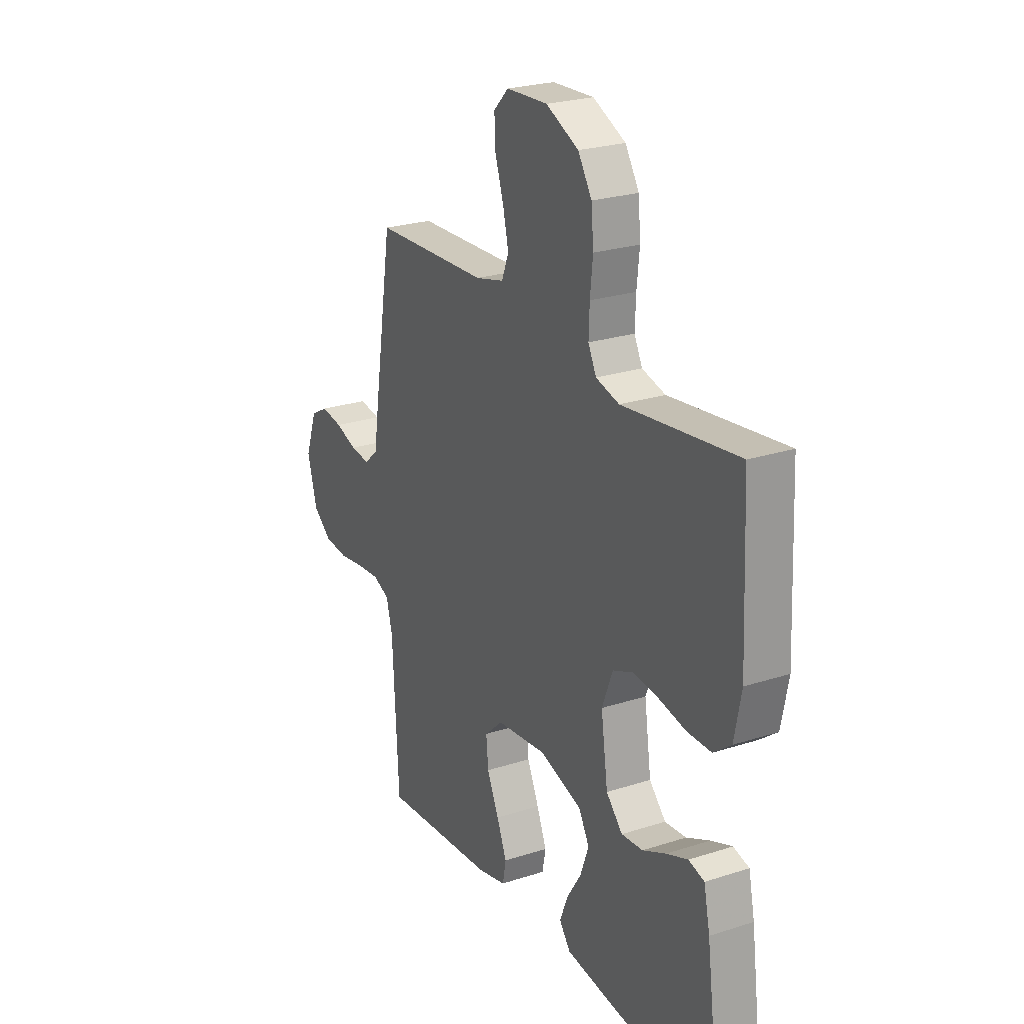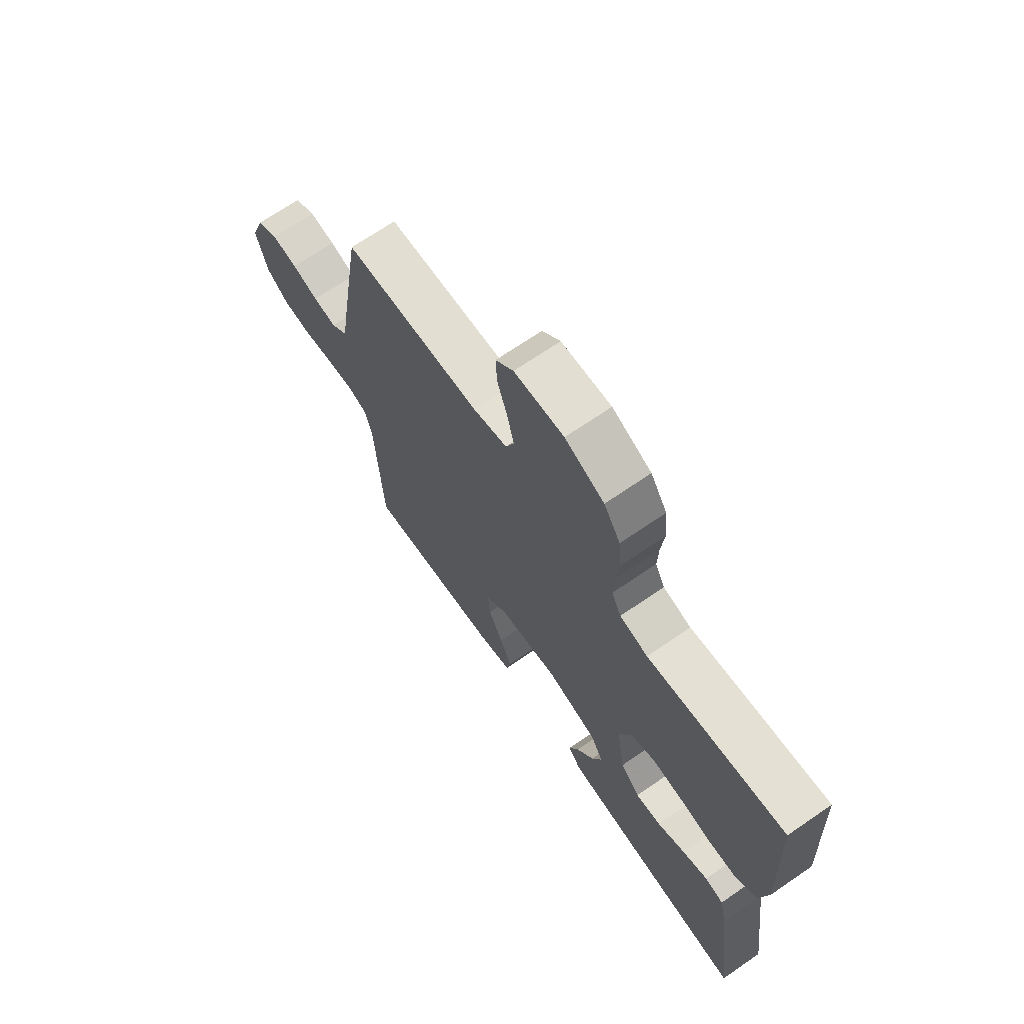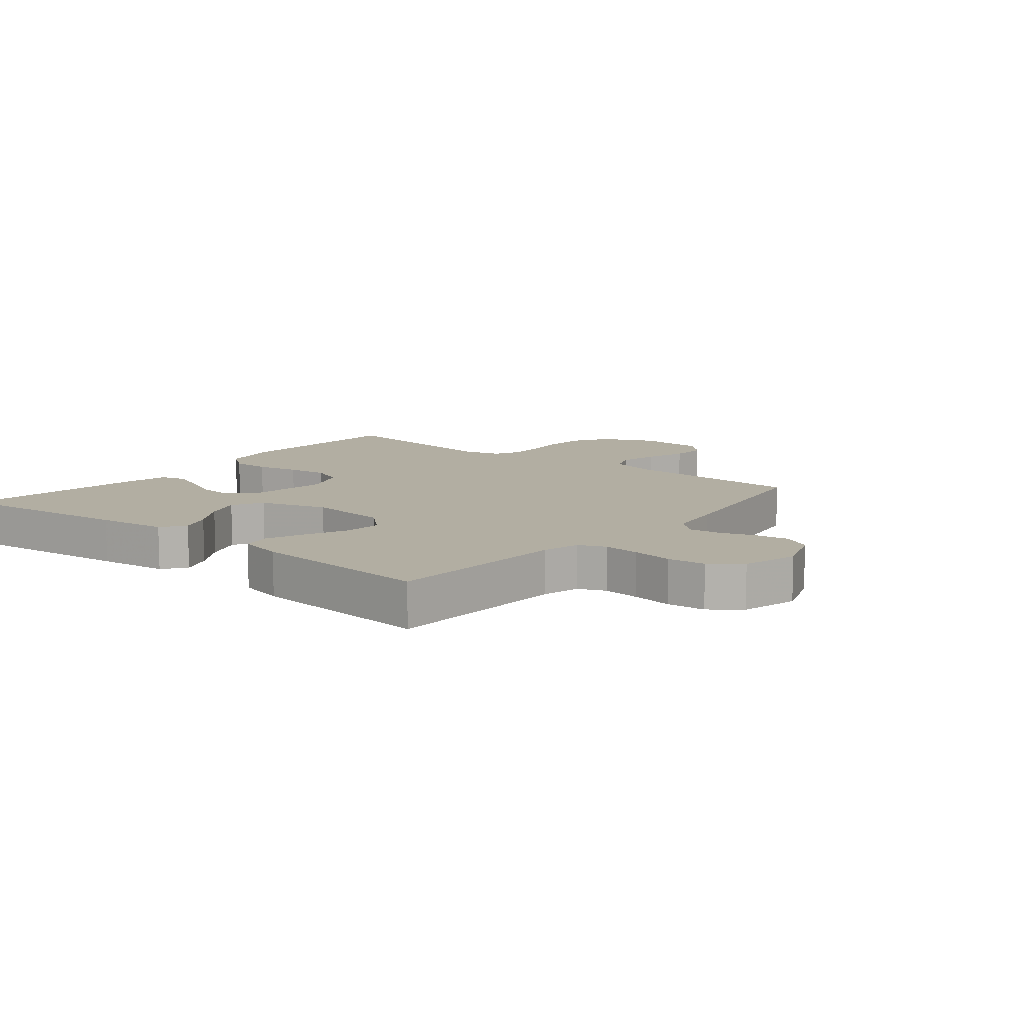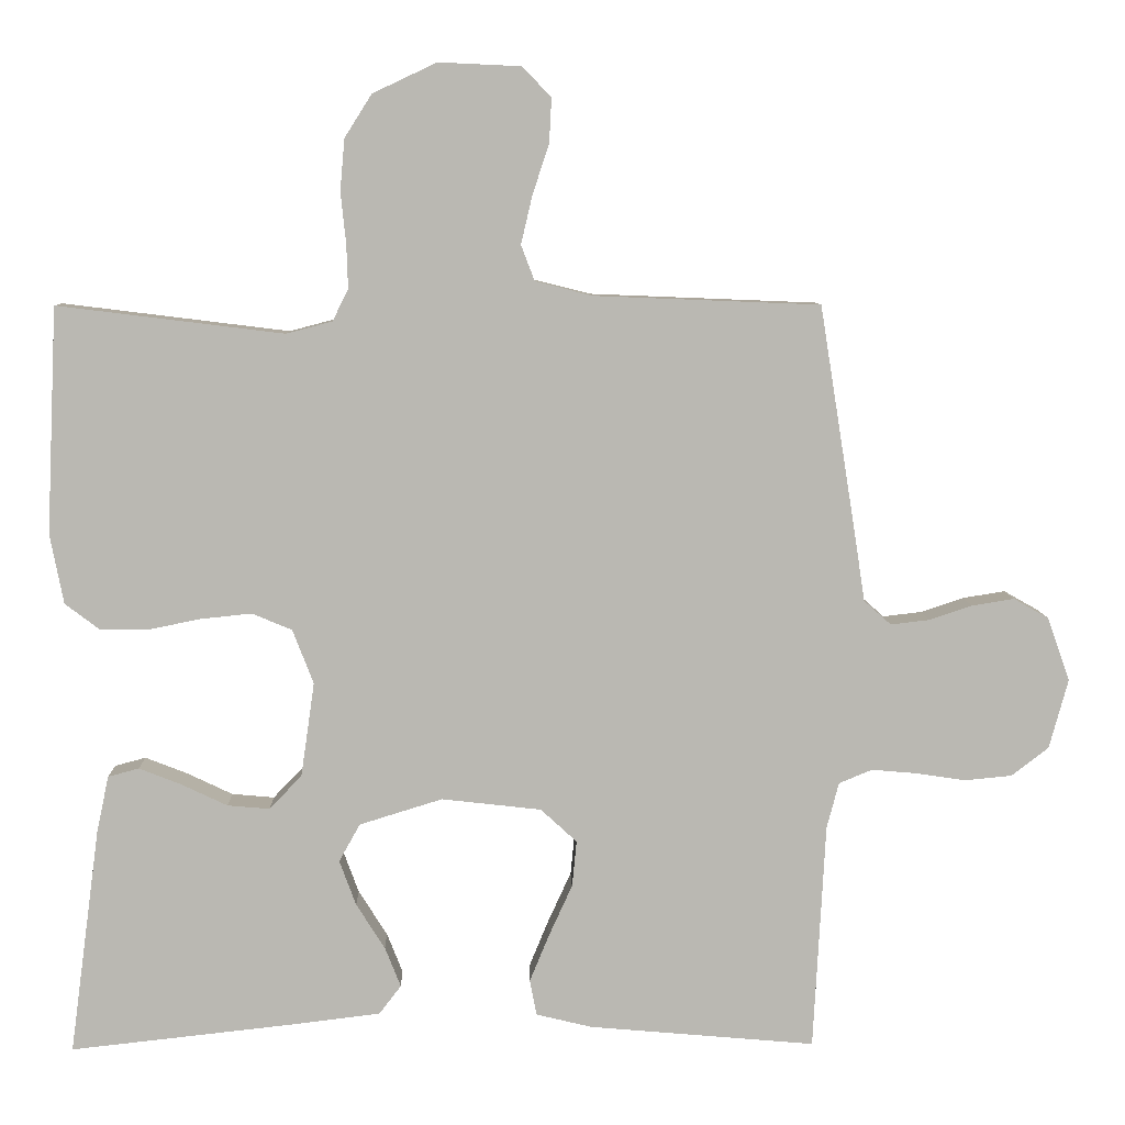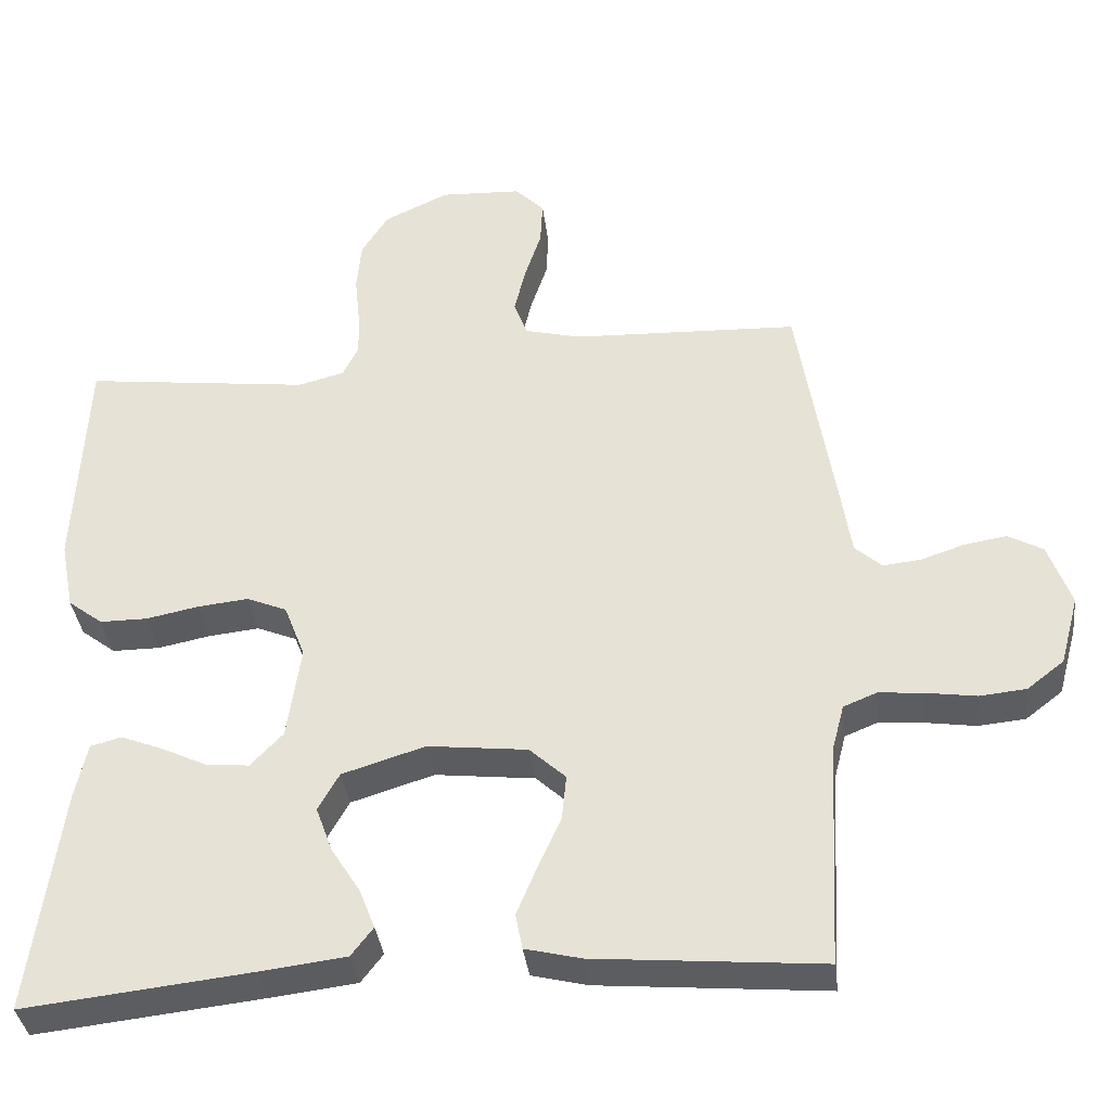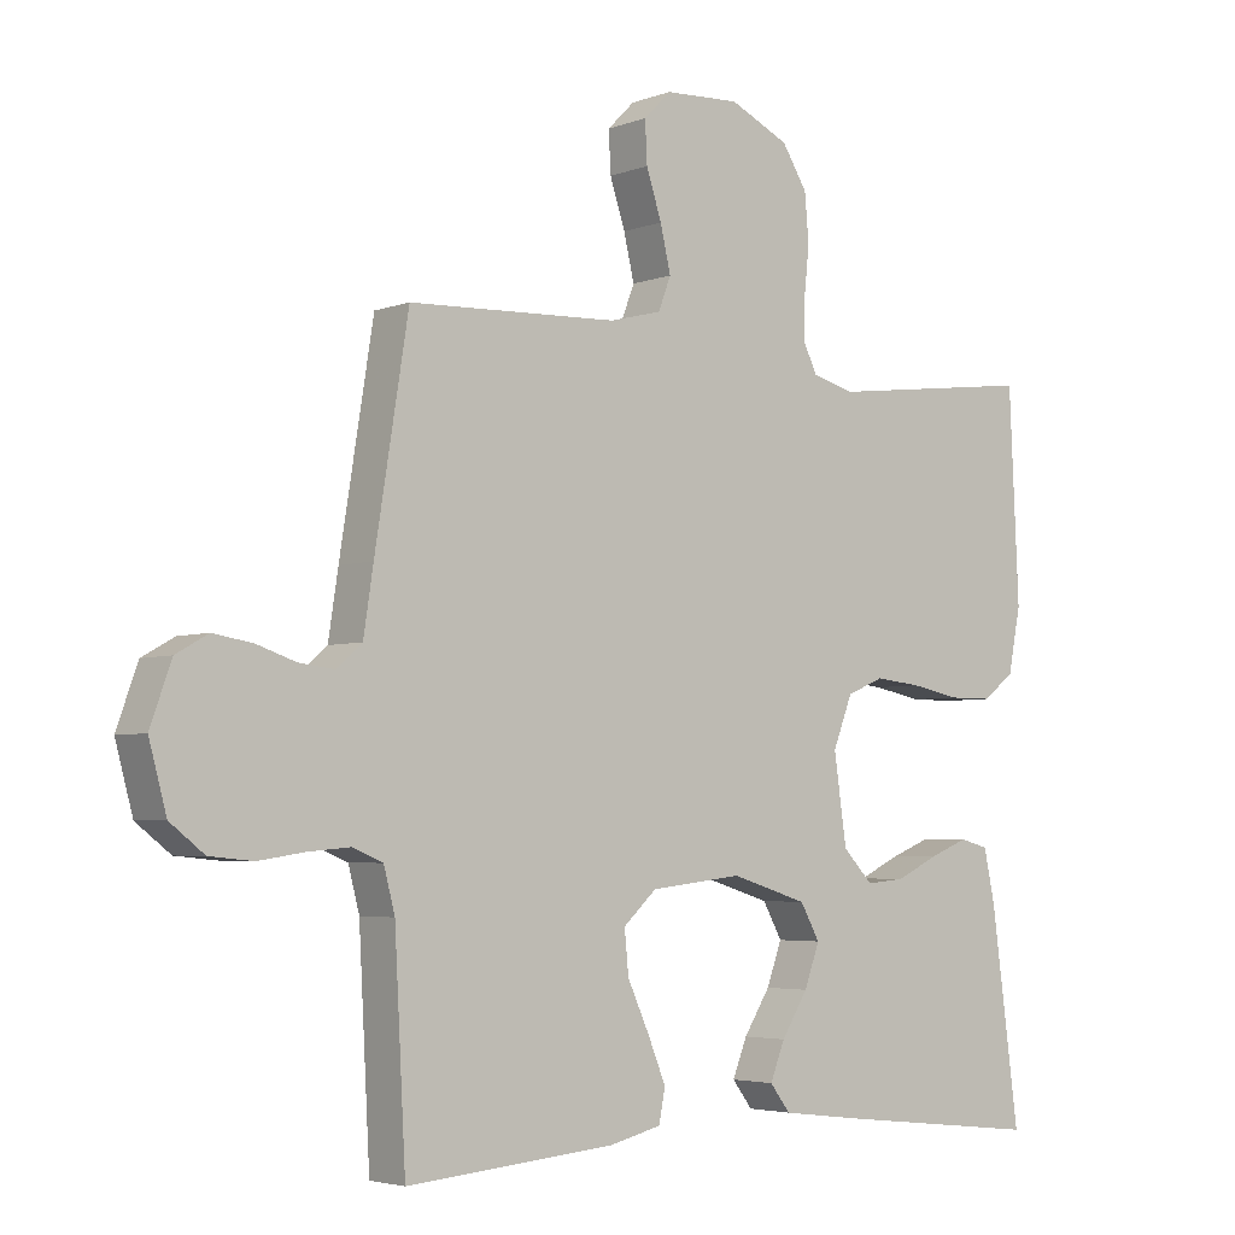
<metadata>
{"format":"obj","ext":"obj","renderer":"f3d","projection":"perspective","resolution":1024,"background":"white","views":[{"elev":24.6,"azim":62.1,"up":"+Z"},{"elev":69.2,"azim":55.5,"up":"+Z"},{"elev":10.7,"azim":-141.0,"up":"+Y"},{"elev":7.7,"azim":178.6,"up":"+Z"},{"elev":-36.3,"azim":-173.2,"up":"+Z"},{"elev":-4.1,"azim":-39.7,"up":"+Z"}]}
</metadata>
<code>
v -0.5 0.07 0.5
v -0.2 0.07 0.512
v -0.125 0.07 0.531
v -0.107 0.07 0.578
v -0.122 0.07 0.642
v -0.144 0.07 0.709
v -0.147 0.07 0.768
v -0.108 0.07 0.807
v 0 0.07 0.812
v 0.085 0.07 0.772
v 0.121 0.07 0.715
v 0.127 0.07 0.647
v 0.12 0.07 0.58
v 0.118 0.07 0.521
v 0.139 0.07 0.479
v 0.2 0.07 0.463
v 0.5 0.07 0.5
v 0.514 0.07 0.2
v 0.496 0.07 0.108
v 0.45 0.07 0.073
v 0.387 0.07 0.073
v 0.317 0.07 0.087
v 0.25 0.07 0.094
v 0.197 0.07 0.072
v 0.169 0.07 0
v 0.187 0.07 -0.125
v 0.23 0.07 -0.17
v 0.286 0.07 -0.165
v 0.347 0.07 -0.136
v 0.403 0.07 -0.114
v 0.444 0.07 -0.125
v 0.46 0.07 -0.2
v 0.5 0.07 -0.5
v 0.2 0.07 -0.467
v 0.086 0.07 -0.453
v 0.057 0.07 -0.415
v 0.078 0.07 -0.362
v 0.116 0.07 -0.302
v 0.138 0.07 -0.242
v 0.11 0.07 -0.192
v 0 0.07 -0.158
v -0.132 0.07 -0.173
v -0.18 0.07 -0.217
v -0.174 0.07 -0.278
v -0.143 0.07 -0.346
v -0.117 0.07 -0.409
v -0.126 0.07 -0.456
v -0.2 0.07 -0.474
v -0.5 0.07 -0.5
v -0.516 0.07 -0.2
v -0.532 0.07 -0.139
v -0.576 0.07 -0.121
v -0.635 0.07 -0.126
v -0.702 0.07 -0.136
v -0.764 0.07 -0.13
v -0.813 0.07 -0.092
v -0.838 0.07 0
v -0.808 0.07 0.084
v -0.762 0.07 0.11
v -0.706 0.07 0.101
v -0.649 0.07 0.082
v -0.598 0.07 0.076
v -0.562 0.07 0.108
v -0.548 0.07 0.2
v -0.5 0 0.5
v -0.2 0 0.512
v -0.125 0 0.531
v -0.107 0 0.578
v -0.122 0 0.642
v -0.144 0 0.709
v -0.147 0 0.768
v -0.108 0 0.807
v 0 0 0.812
v 0.085 0 0.772
v 0.121 0 0.715
v 0.127 0 0.647
v 0.12 0 0.58
v 0.118 0 0.521
v 0.139 0 0.479
v 0.2 0 0.463
v 0.5 0 0.5
v 0.514 0 0.2
v 0.496 0 0.108
v 0.45 0 0.073
v 0.387 0 0.073
v 0.317 0 0.087
v 0.25 0 0.094
v 0.197 0 0.072
v 0.169 0 0
v 0.187 0 -0.125
v 0.23 0 -0.17
v 0.286 0 -0.165
v 0.347 0 -0.136
v 0.403 0 -0.114
v 0.444 0 -0.125
v 0.46 0 -0.2
v 0.5 0 -0.5
v 0.2 0 -0.467
v 0.086 0 -0.453
v 0.057 0 -0.415
v 0.078 0 -0.362
v 0.116 0 -0.302
v 0.138 0 -0.242
v 0.11 0 -0.192
v 0 0 -0.158
v -0.132 0 -0.173
v -0.18 0 -0.217
v -0.174 0 -0.278
v -0.143 0 -0.346
v -0.117 0 -0.409
v -0.126 0 -0.456
v -0.2 0 -0.474
v -0.5 0 -0.5
v -0.516 0 -0.2
v -0.532 0 -0.139
v -0.576 0 -0.121
v -0.635 0 -0.126
v -0.702 0 -0.136
v -0.764 0 -0.13
v -0.813 0 -0.092
v -0.838 0 0
v -0.808 0 0.084
v -0.762 0 0.11
v -0.706 0 0.101
v -0.649 0 0.082
v -0.598 0 0.076
v -0.562 0 0.108
v -0.548 0 0.2
f 63 64 1 2
f 58 59 60 61
f 58 61 62
f 57 58 62
f 56 57 62
f 53 54 55 56
f 52 53 56 62
f 51 52 62 63
f 47 48 49 50
f 44 45 46 47
f 44 47 50 51
f 35 36 37 38
f 35 38 39
f 34 35 39
f 33 34 39
f 32 33 39 40
f 28 29 30 31
f 28 31 32
f 27 28 32 40
f 19 20 21 22
f 19 22 23
f 16 17 18 19
f 15 16 19 23
f 14 15 23 24
f 10 11 12 13
f 10 13 14
f 9 10 14
f 5 6 7 8
f 4 5 8 9
f 3 4 9 14
f 43 44 51 63
f 42 43 63 2
f 41 42 2 3
f 26 27 40 41
f 25 26 41 3
f 3 14 24 25
f 66 65 128 127
f 125 124 123 122
f 126 125 122
f 126 122 121
f 126 121 120
f 120 119 118 117
f 126 120 117 116
f 127 126 116 115
f 114 113 112 111
f 111 110 109 108
f 115 114 111 108
f 102 101 100 99
f 103 102 99
f 103 99 98
f 103 98 97
f 104 103 97 96
f 95 94 93 92
f 96 95 92
f 104 96 92 91
f 86 85 84 83
f 87 86 83
f 83 82 81 80
f 87 83 80 79
f 88 87 79 78
f 77 76 75 74
f 78 77 74
f 78 74 73
f 72 71 70 69
f 73 72 69 68
f 78 73 68 67
f 127 115 108 107
f 66 127 107 106
f 67 66 106 105
f 105 104 91 90
f 67 105 90 89
f 89 88 78 67
f 1 65 66 2
f 2 66 67 3
f 3 67 68 4
f 4 68 69 5
f 5 69 70 6
f 6 70 71 7
f 7 71 72 8
f 8 72 73 9
f 9 73 74 10
f 10 74 75 11
f 11 75 76 12
f 12 76 77 13
f 13 77 78 14
f 14 78 79 15
f 15 79 80 16
f 16 80 81 17
f 17 81 82 18
f 18 82 83 19
f 19 83 84 20
f 20 84 85 21
f 21 85 86 22
f 22 86 87 23
f 23 87 88 24
f 24 88 89 25
f 25 89 90 26
f 26 90 91 27
f 27 91 92 28
f 28 92 93 29
f 29 93 94 30
f 30 94 95 31
f 31 95 96 32
f 32 96 97 33
f 33 97 98 34
f 34 98 99 35
f 35 99 100 36
f 36 100 101 37
f 37 101 102 38
f 38 102 103 39
f 39 103 104 40
f 40 104 105 41
f 41 105 106 42
f 42 106 107 43
f 43 107 108 44
f 44 108 109 45
f 45 109 110 46
f 46 110 111 47
f 47 111 112 48
f 48 112 113 49
f 49 113 114 50
f 50 114 115 51
f 51 115 116 52
f 52 116 117 53
f 53 117 118 54
f 54 118 119 55
f 55 119 120 56
f 56 120 121 57
f 57 121 122 58
f 58 122 123 59
f 59 123 124 60
f 60 124 125 61
f 61 125 126 62
f 62 126 127 63
f 63 127 128 64
f 64 128 65 1

</code>
